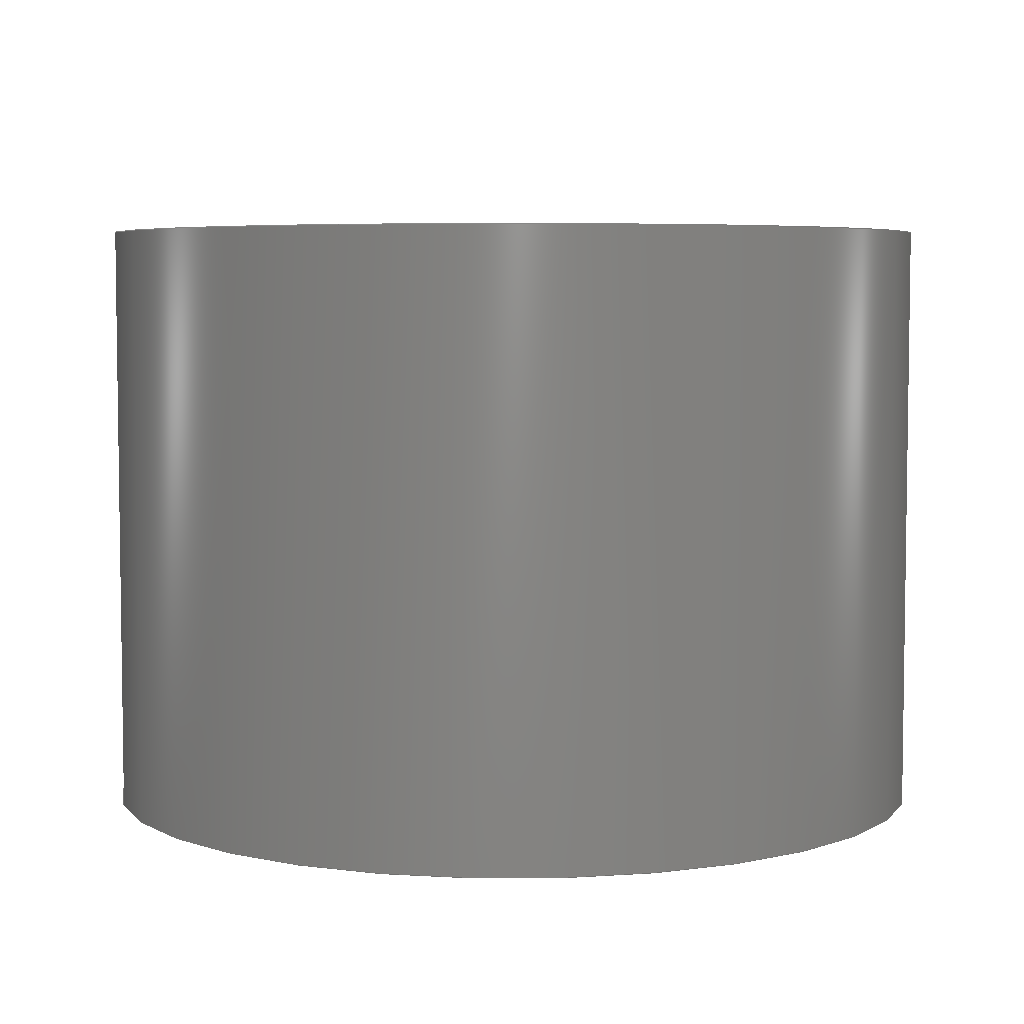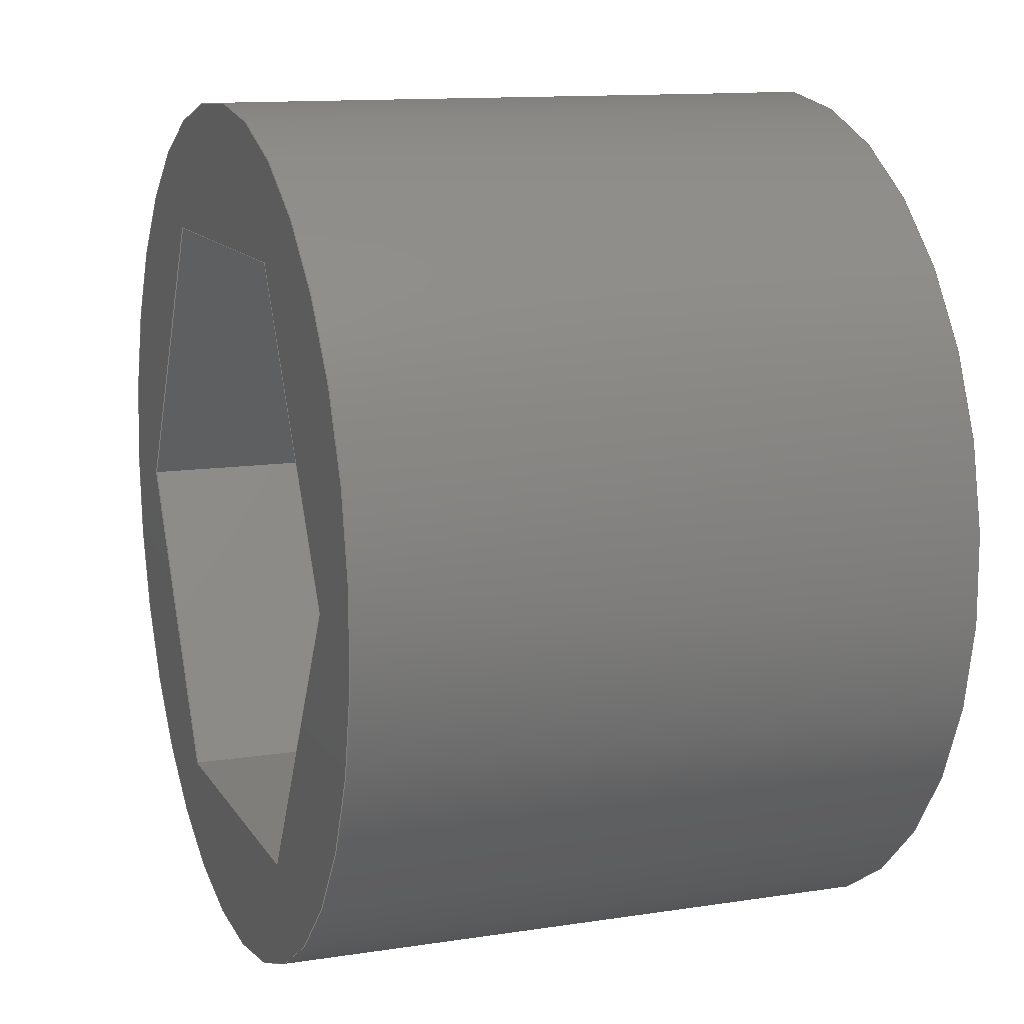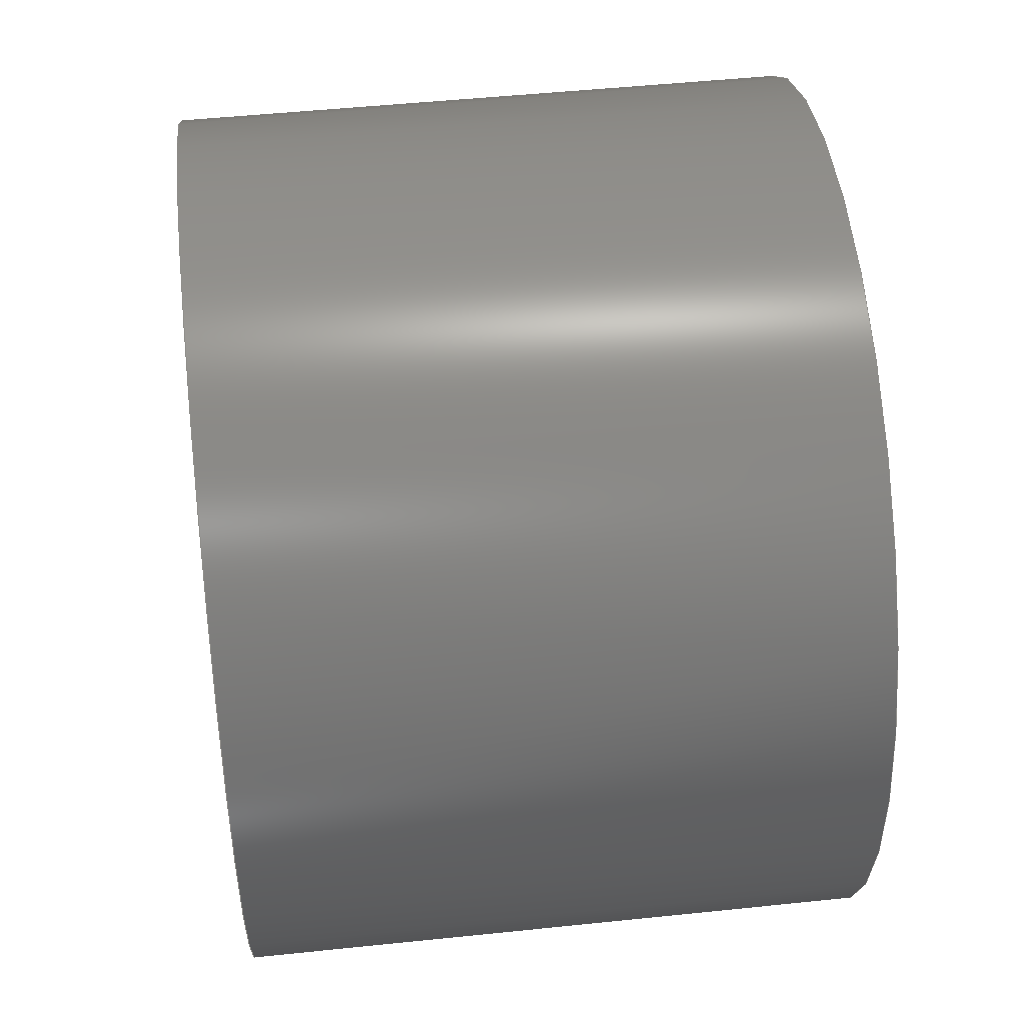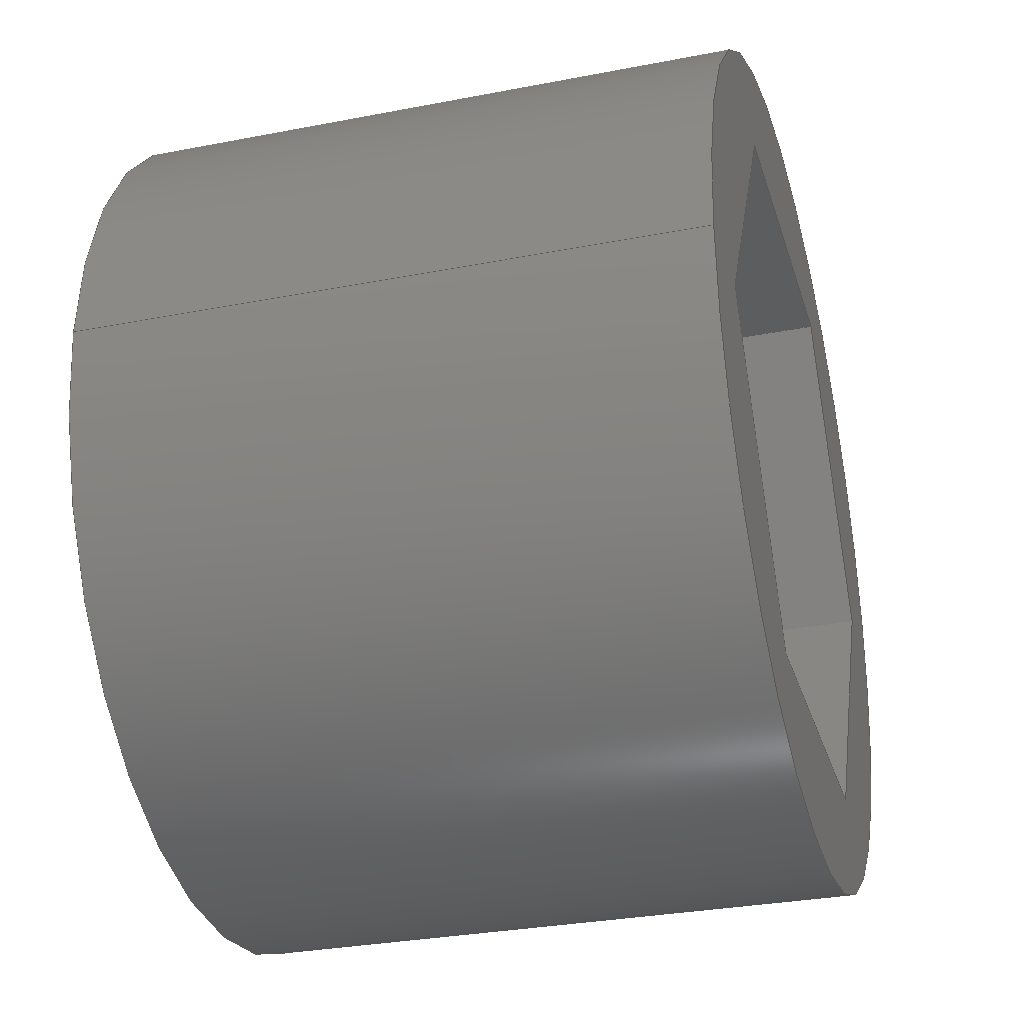
<metadata>
{"format":"step","ext":"step","renderer":"f3d","projection":"perspective","resolution":1024,"background":"white","views":[{"elev":5.3,"azim":54.5,"up":"+Y"},{"elev":12.3,"azim":69.9,"up":"+Z"},{"elev":49.4,"azim":83.4,"up":"+Z"},{"elev":-30.5,"azim":-74.3,"up":"+Z"}]}
</metadata>
<code>
ISO-10303-21;
DATA;
#1=MECHANICAL_DESIGN_GEOMETRIC_PRESENTATION_REPRESENTATION('',(#4),#279);
#2=SHAPE_REPRESENTATION_RELATIONSHIP('SRR','None',#289,#3);
#3=ADVANCED_BREP_SHAPE_REPRESENTATION('',(#5),#278);
#4=STYLED_ITEM('',(#298),#5);
#5=MANIFOLD_SOLID_BREP('Body1',#163);
#6=FACE_BOUND('',#28,.T.);
#7=FACE_BOUND('',#30,.T.);
#8=CIRCLE('',#181,0.378);
#9=CIRCLE('',#182,0.378);
#10=CYLINDRICAL_SURFACE('',#180,0.378);
#11=FACE_OUTER_BOUND('',#20,.T.);
#12=FACE_OUTER_BOUND('',#21,.T.);
#13=FACE_OUTER_BOUND('',#22,.T.);
#14=FACE_OUTER_BOUND('',#23,.T.);
#15=FACE_OUTER_BOUND('',#24,.T.);
#16=FACE_OUTER_BOUND('',#25,.T.);
#17=FACE_OUTER_BOUND('',#26,.T.);
#18=FACE_OUTER_BOUND('',#27,.T.);
#19=FACE_OUTER_BOUND('',#29,.T.);
#20=EDGE_LOOP('',(#104,#105,#106,#107));
#21=EDGE_LOOP('',(#108,#109,#110,#111));
#22=EDGE_LOOP('',(#112,#113,#114,#115));
#23=EDGE_LOOP('',(#116,#117,#118,#119));
#24=EDGE_LOOP('',(#120,#121,#122,#123));
#25=EDGE_LOOP('',(#124,#125,#126,#127));
#26=EDGE_LOOP('',(#128,#129,#130,#131));
#27=EDGE_LOOP('',(#132));
#28=EDGE_LOOP('',(#133,#134,#135,#136,#137,#138));
#29=EDGE_LOOP('',(#139));
#30=EDGE_LOOP('',(#140,#141,#142,#143,#144,#145));
#31=LINE('',#235,#50);
#32=LINE('',#237,#51);
#33=LINE('',#239,#52);
#34=LINE('',#240,#53);
#35=LINE('',#243,#54);
#36=LINE('',#245,#55);
#37=LINE('',#246,#56);
#38=LINE('',#249,#57);
#39=LINE('',#251,#58);
#40=LINE('',#252,#59);
#41=LINE('',#257,#60);
#42=LINE('',#261,#61);
#43=LINE('',#263,#62);
#44=LINE('',#264,#63);
#45=LINE('',#267,#64);
#46=LINE('',#269,#65);
#47=LINE('',#270,#66);
#48=LINE('',#272,#67);
#49=LINE('',#273,#68);
#50=VECTOR('',#192,0.3937);
#51=VECTOR('',#193,0.3937);
#52=VECTOR('',#194,0.3937);
#53=VECTOR('',#195,0.3937);
#54=VECTOR('',#198,0.3937);
#55=VECTOR('',#199,0.3937);
#56=VECTOR('',#200,0.3937);
#57=VECTOR('',#203,0.3937);
#58=VECTOR('',#204,0.3937);
#59=VECTOR('',#205,0.3937);
#60=VECTOR('',#210,0.378);
#61=VECTOR('',#215,0.3937);
#62=VECTOR('',#216,0.3937);
#63=VECTOR('',#217,0.3937);
#64=VECTOR('',#220,0.3937);
#65=VECTOR('',#221,0.3937);
#66=VECTOR('',#222,0.3937);
#67=VECTOR('',#225,0.3937);
#68=VECTOR('',#226,0.3937);
#69=VERTEX_POINT('',#233);
#70=VERTEX_POINT('',#234);
#71=VERTEX_POINT('',#236);
#72=VERTEX_POINT('',#238);
#73=VERTEX_POINT('',#242);
#74=VERTEX_POINT('',#244);
#75=VERTEX_POINT('',#248);
#76=VERTEX_POINT('',#250);
#77=VERTEX_POINT('',#254);
#78=VERTEX_POINT('',#256);
#79=VERTEX_POINT('',#260);
#80=VERTEX_POINT('',#262);
#81=VERTEX_POINT('',#266);
#82=VERTEX_POINT('',#268);
#83=EDGE_CURVE('',#69,#70,#31,.T.);
#84=EDGE_CURVE('',#71,#69,#32,.T.);
#85=EDGE_CURVE('',#71,#72,#33,.F.);
#86=EDGE_CURVE('',#72,#70,#34,.T.);
#87=EDGE_CURVE('',#73,#69,#35,.T.);
#88=EDGE_CURVE('',#74,#73,#36,.T.);
#89=EDGE_CURVE('',#74,#71,#37,.F.);
#90=EDGE_CURVE('',#75,#73,#38,.T.);
#91=EDGE_CURVE('',#76,#75,#39,.F.);
#92=EDGE_CURVE('',#76,#74,#40,.F.);
#93=EDGE_CURVE('',#77,#77,#8,.F.);
#94=EDGE_CURVE('',#77,#78,#41,.T.);
#95=EDGE_CURVE('',#78,#78,#9,.T.);
#96=EDGE_CURVE('',#79,#75,#42,.T.);
#97=EDGE_CURVE('',#80,#79,#43,.F.);
#98=EDGE_CURVE('',#80,#76,#44,.F.);
#99=EDGE_CURVE('',#81,#79,#45,.T.);
#100=EDGE_CURVE('',#82,#81,#46,.T.);
#101=EDGE_CURVE('',#82,#80,#47,.F.);
#102=EDGE_CURVE('',#70,#81,#48,.T.);
#103=EDGE_CURVE('',#72,#82,#49,.F.);
#104=ORIENTED_EDGE('',*,*,#83,.F.);
#105=ORIENTED_EDGE('',*,*,#84,.F.);
#106=ORIENTED_EDGE('',*,*,#85,.T.);
#107=ORIENTED_EDGE('',*,*,#86,.T.);
#108=ORIENTED_EDGE('',*,*,#87,.F.);
#109=ORIENTED_EDGE('',*,*,#88,.F.);
#110=ORIENTED_EDGE('',*,*,#89,.T.);
#111=ORIENTED_EDGE('',*,*,#84,.T.);
#112=ORIENTED_EDGE('',*,*,#90,.F.);
#113=ORIENTED_EDGE('',*,*,#91,.F.);
#114=ORIENTED_EDGE('',*,*,#92,.T.);
#115=ORIENTED_EDGE('',*,*,#88,.T.);
#116=ORIENTED_EDGE('',*,*,#93,.F.);
#117=ORIENTED_EDGE('',*,*,#94,.T.);
#118=ORIENTED_EDGE('',*,*,#95,.T.);
#119=ORIENTED_EDGE('',*,*,#94,.F.);
#120=ORIENTED_EDGE('',*,*,#96,.F.);
#121=ORIENTED_EDGE('',*,*,#97,.F.);
#122=ORIENTED_EDGE('',*,*,#98,.T.);
#123=ORIENTED_EDGE('',*,*,#91,.T.);
#124=ORIENTED_EDGE('',*,*,#99,.F.);
#125=ORIENTED_EDGE('',*,*,#100,.F.);
#126=ORIENTED_EDGE('',*,*,#101,.T.);
#127=ORIENTED_EDGE('',*,*,#97,.T.);
#128=ORIENTED_EDGE('',*,*,#102,.F.);
#129=ORIENTED_EDGE('',*,*,#86,.F.);
#130=ORIENTED_EDGE('',*,*,#103,.T.);
#131=ORIENTED_EDGE('',*,*,#100,.T.);
#132=ORIENTED_EDGE('',*,*,#95,.F.);
#133=ORIENTED_EDGE('',*,*,#89,.F.);
#134=ORIENTED_EDGE('',*,*,#92,.F.);
#135=ORIENTED_EDGE('',*,*,#98,.F.);
#136=ORIENTED_EDGE('',*,*,#101,.F.);
#137=ORIENTED_EDGE('',*,*,#103,.F.);
#138=ORIENTED_EDGE('',*,*,#85,.F.);
#139=ORIENTED_EDGE('',*,*,#93,.T.);
#140=ORIENTED_EDGE('',*,*,#90,.T.);
#141=ORIENTED_EDGE('',*,*,#87,.T.);
#142=ORIENTED_EDGE('',*,*,#83,.T.);
#143=ORIENTED_EDGE('',*,*,#102,.T.);
#144=ORIENTED_EDGE('',*,*,#99,.T.);
#145=ORIENTED_EDGE('',*,*,#96,.T.);
#146=PLANE('',#177);
#147=PLANE('',#178);
#148=PLANE('',#179);
#149=PLANE('',#183);
#150=PLANE('',#184);
#151=PLANE('',#185);
#152=PLANE('',#186);
#153=PLANE('',#187);
#154=ADVANCED_FACE('',(#11),#146,.T.);
#155=ADVANCED_FACE('',(#12),#147,.T.);
#156=ADVANCED_FACE('',(#13),#148,.T.);
#157=ADVANCED_FACE('',(#14),#10,.T.);
#158=ADVANCED_FACE('',(#15),#149,.T.);
#159=ADVANCED_FACE('',(#16),#150,.T.);
#160=ADVANCED_FACE('',(#17),#151,.T.);
#161=ADVANCED_FACE('',(#18,#6),#152,.F.);
#162=ADVANCED_FACE('',(#19,#7),#153,.F.);
#163=CLOSED_SHELL('',(#154,#155,#156,#157,#158,#159,#160,#161,#162));
#164=DERIVED_UNIT_ELEMENT(#166,1);
#165=DERIVED_UNIT_ELEMENT(#283,-3);
#166=(
MASS_UNIT()
NAMED_UNIT(*)
SI_UNIT(.KILO.,.GRAM.)
);
#167=DERIVED_UNIT((#164,#165));
#168=MEASURE_REPRESENTATION_ITEM('density measure',
POSITIVE_RATIO_MEASURE(7850),#167);
#169=PROPERTY_DEFINITION_REPRESENTATION(#174,#171);
#170=PROPERTY_DEFINITION_REPRESENTATION(#175,#172);
#171=REPRESENTATION('material name',(#173),#278);
#172=REPRESENTATION('density',(#168),#278);
#173=DESCRIPTIVE_REPRESENTATION_ITEM('Steel','Steel');
#174=PROPERTY_DEFINITION('material property','material name',#291);
#175=PROPERTY_DEFINITION('material property','density of part',#291);
#176=AXIS2_PLACEMENT_3D('',#231,#188,#189);
#177=AXIS2_PLACEMENT_3D('',#232,#190,#191);
#178=AXIS2_PLACEMENT_3D('',#241,#196,#197);
#179=AXIS2_PLACEMENT_3D('',#247,#201,#202);
#180=AXIS2_PLACEMENT_3D('',#253,#206,#207);
#181=AXIS2_PLACEMENT_3D('',#255,#208,#209);
#182=AXIS2_PLACEMENT_3D('',#258,#211,#212);
#183=AXIS2_PLACEMENT_3D('',#259,#213,#214);
#184=AXIS2_PLACEMENT_3D('',#265,#218,#219);
#185=AXIS2_PLACEMENT_3D('',#271,#223,#224);
#186=AXIS2_PLACEMENT_3D('',#274,#227,#228);
#187=AXIS2_PLACEMENT_3D('',#275,#229,#230);
#188=DIRECTION('axis',(0,0,1));
#189=DIRECTION('refdir',(1,0,0));
#190=DIRECTION('center_axis',(0.866,5.06e-16,0.5));
#191=DIRECTION('ref_axis',(-0.5,-2.649e-16,0.866));
#192=DIRECTION('',(-0.5,0,0.866));
#193=DIRECTION('',(5.842e-16,-1,0));
#194=DIRECTION('',(0.5,2.649e-16,-0.866));
#195=DIRECTION('',(5.842e-16,-1,0));
#196=DIRECTION('center_axis',(0,0,1));
#197=DIRECTION('ref_axis',(-1,-5.298e-16,0));
#198=DIRECTION('',(-1,0,0));
#199=DIRECTION('',(5.842e-16,-1,0));
#200=DIRECTION('',(1,5.298e-16,0));
#201=DIRECTION('center_axis',(-0.866,-5.06e-16,
0.5));
#202=DIRECTION('ref_axis',(-0.5,-2.649e-16,-0.866));
#203=DIRECTION('',(-0.5,0,-0.866));
#204=DIRECTION('',(-5.842e-16,1,0));
#205=DIRECTION('',(0.5,2.649e-16,0.866));
#206=DIRECTION('center_axis',(5.842e-16,-1,0));
#207=DIRECTION('ref_axis',(1,5.842e-16,0));
#208=DIRECTION('center_axis',(0,1,0));
#209=DIRECTION('ref_axis',(1,5.842e-16,0));
#210=DIRECTION('',(-5.842e-16,1,0));
#211=DIRECTION('center_axis',(5.298e-16,-1,0));
#212=DIRECTION('ref_axis',(1,5.298e-16,0));
#213=DIRECTION('center_axis',(-0.866,-5.06e-16,
-0.5));
#214=DIRECTION('ref_axis',(0.5,2.649e-16,-0.866));
#215=DIRECTION('',(0.5,0,-0.866));
#216=DIRECTION('',(-5.842e-16,1,0));
#217=DIRECTION('',(-0.5,-2.649e-16,0.866));
#218=DIRECTION('center_axis',(0,0,-1));
#219=DIRECTION('ref_axis',(1,5.298e-16,0));
#220=DIRECTION('',(1,0,0));
#221=DIRECTION('',(5.842e-16,-1,0));
#222=DIRECTION('',(-1,-5.298e-16,0));
#223=DIRECTION('center_axis',(0.866,5.06e-16,-0.5));
#224=DIRECTION('ref_axis',(0.5,2.649e-16,0.866));
#225=DIRECTION('',(0.5,0,0.866));
#226=DIRECTION('',(-0.5,-2.649e-16,-0.866));
#227=DIRECTION('center_axis',(5.298e-16,-1,0));
#228=DIRECTION('ref_axis',(1,5.298e-16,0));
#229=DIRECTION('center_axis',(0,1,0));
#230=DIRECTION('ref_axis',(0,0,1));
#231=CARTESIAN_POINT('',(0,0,0));
#232=CARTESIAN_POINT('Origin',(1.255,-0.2854,13.63));
#233=CARTESIAN_POINT('',(1.257,-0.82,13.62));
#234=CARTESIAN_POINT('',(1.109,-0.82,13.88));
#235=CARTESIAN_POINT('',(1.219,-0.82,13.69));
#236=CARTESIAN_POINT('',(1.257,-0.2854,13.62));
#237=CARTESIAN_POINT('',(1.257,-0.2854,13.62));
#238=CARTESIAN_POINT('',(1.109,-0.2854,13.88));
#239=CARTESIAN_POINT('',(1.219,-0.2854,13.69));
#240=CARTESIAN_POINT('',(1.109,-0.2854,13.88));
#241=CARTESIAN_POINT('Origin',(1.55,-0.2854,13.62));
#242=CARTESIAN_POINT('',(1.553,-0.82,13.62));
#243=CARTESIAN_POINT('',(1.478,-0.82,13.62));
#244=CARTESIAN_POINT('',(1.553,-0.2854,13.62));
#245=CARTESIAN_POINT('',(1.553,-0.2854,13.62));
#246=CARTESIAN_POINT('',(1.478,-0.2854,13.62));
#247=CARTESIAN_POINT('Origin',(1.7,-0.2854,13.88));
#248=CARTESIAN_POINT('',(1.701,-0.82,13.88));
#249=CARTESIAN_POINT('',(1.663,-0.82,13.81));
#250=CARTESIAN_POINT('',(1.701,-0.2854,13.88));
#251=CARTESIAN_POINT('',(1.701,-0.2854,13.88));
#252=CARTESIAN_POINT('',(1.663,-0.2854,13.81));
#253=CARTESIAN_POINT('Origin',(1.405,-0.2854,13.88));
#254=CARTESIAN_POINT('',(1.027,-0.82,13.88));
#255=CARTESIAN_POINT('Origin',(1.405,-0.82,13.88));
#256=CARTESIAN_POINT('',(1.027,-0.2854,13.88));
#257=CARTESIAN_POINT('',(1.027,-0.2854,13.88));
#258=CARTESIAN_POINT('Origin',(1.405,-0.2854,13.88));
#259=CARTESIAN_POINT('Origin',(1.555,-0.2854,14.13));
#260=CARTESIAN_POINT('',(1.553,-0.82,14.14));
#261=CARTESIAN_POINT('',(1.591,-0.82,14.07));
#262=CARTESIAN_POINT('',(1.553,-0.2854,14.14));
#263=CARTESIAN_POINT('',(1.553,-0.2854,14.14));
#264=CARTESIAN_POINT('',(1.591,-0.2854,14.07));
#265=CARTESIAN_POINT('Origin',(1.26,-0.2854,14.14));
#266=CARTESIAN_POINT('',(1.257,-0.82,14.14));
#267=CARTESIAN_POINT('',(1.332,-0.82,14.14));
#268=CARTESIAN_POINT('',(1.257,-0.2854,14.14));
#269=CARTESIAN_POINT('',(1.257,-0.2854,14.14));
#270=CARTESIAN_POINT('',(1.332,-0.2854,14.14));
#271=CARTESIAN_POINT('Origin',(1.11,-0.2854,13.88));
#272=CARTESIAN_POINT('',(1.147,-0.82,13.95));
#273=CARTESIAN_POINT('',(1.147,-0.2854,13.95));
#274=CARTESIAN_POINT('Origin',(1.405,-0.2854,13.88));
#275=CARTESIAN_POINT('Origin',(1.405,-0.82,13.88));
#276=UNCERTAINTY_MEASURE_WITH_UNIT(LENGTH_MEASURE(0.0003937),
#281,'DISTANCE_ACCURACY_VALUE',
'Maximum model space distance between geometric entities at asserted c
onnectivities');
#277=UNCERTAINTY_MEASURE_WITH_UNIT(LENGTH_MEASURE(0.0003937),
#281,'DISTANCE_ACCURACY_VALUE',
'Maximum model space distance between geometric entities at asserted c
onnectivities');
#278=(
GEOMETRIC_REPRESENTATION_CONTEXT(3)
GLOBAL_UNCERTAINTY_ASSIGNED_CONTEXT((#276))
GLOBAL_UNIT_ASSIGNED_CONTEXT((#281,#285,#286))
REPRESENTATION_CONTEXT('','3D')
);
#279=(
GEOMETRIC_REPRESENTATION_CONTEXT(3)
GLOBAL_UNCERTAINTY_ASSIGNED_CONTEXT((#277))
GLOBAL_UNIT_ASSIGNED_CONTEXT((#281,#285,#286))
REPRESENTATION_CONTEXT('','3D')
);
#280=DIMENSIONAL_EXPONENTS(1,0,0,0,0,0,0);
#281=(
CONVERSION_BASED_UNIT('inch',#284)
LENGTH_UNIT()
NAMED_UNIT(#280)
);
#282=(
LENGTH_UNIT()
NAMED_UNIT(*)
SI_UNIT(.MILLI.,.METRE.)
);
#283=(
LENGTH_UNIT()
NAMED_UNIT(*)
SI_UNIT($,.METRE.)
);
#284=LENGTH_MEASURE_WITH_UNIT(LENGTH_MEASURE(25.4),#282);
#285=(
NAMED_UNIT(*)
PLANE_ANGLE_UNIT()
SI_UNIT($,.RADIAN.)
);
#286=(
NAMED_UNIT(*)
SI_UNIT($,.STERADIAN.)
SOLID_ANGLE_UNIT()
);
#287=SHAPE_DEFINITION_REPRESENTATION(#288,#289);
#288=PRODUCT_DEFINITION_SHAPE('',$,#291);
#289=SHAPE_REPRESENTATION('',(#176),#278);
#290=PRODUCT_DEFINITION_CONTEXT('part definition',#295,'design');
#291=PRODUCT_DEFINITION('Upper Pulley Spacer','Upper Pulley Spacer',#292,
#290);
#292=PRODUCT_DEFINITION_FORMATION('',$,#297);
#293=PRODUCT_RELATED_PRODUCT_CATEGORY('Upper Pulley Spacer',
'Upper Pulley Spacer',(#297));
#294=APPLICATION_PROTOCOL_DEFINITION('international standard',
'automotive_design',2009,#295);
#295=APPLICATION_CONTEXT(
'Core Data for Automotive Mechanical Design Process');
#296=PRODUCT_CONTEXT('part definition',#295,'mechanical');
#297=PRODUCT('Upper Pulley Spacer','Upper Pulley Spacer',$,(#296));
#298=PRESENTATION_STYLE_ASSIGNMENT((#299));
#299=SURFACE_STYLE_USAGE(.BOTH.,#300);
#300=SURFACE_SIDE_STYLE('',(#301));
#301=SURFACE_STYLE_FILL_AREA(#302);
#302=FILL_AREA_STYLE('Steel - Satin',(#303));
#303=FILL_AREA_STYLE_COLOUR('Steel - Satin',#304);
#304=COLOUR_RGB('Steel - Satin',0.6275,0.6275,0.6275);
ENDSEC;
END-ISO-10303-21;

</code>
